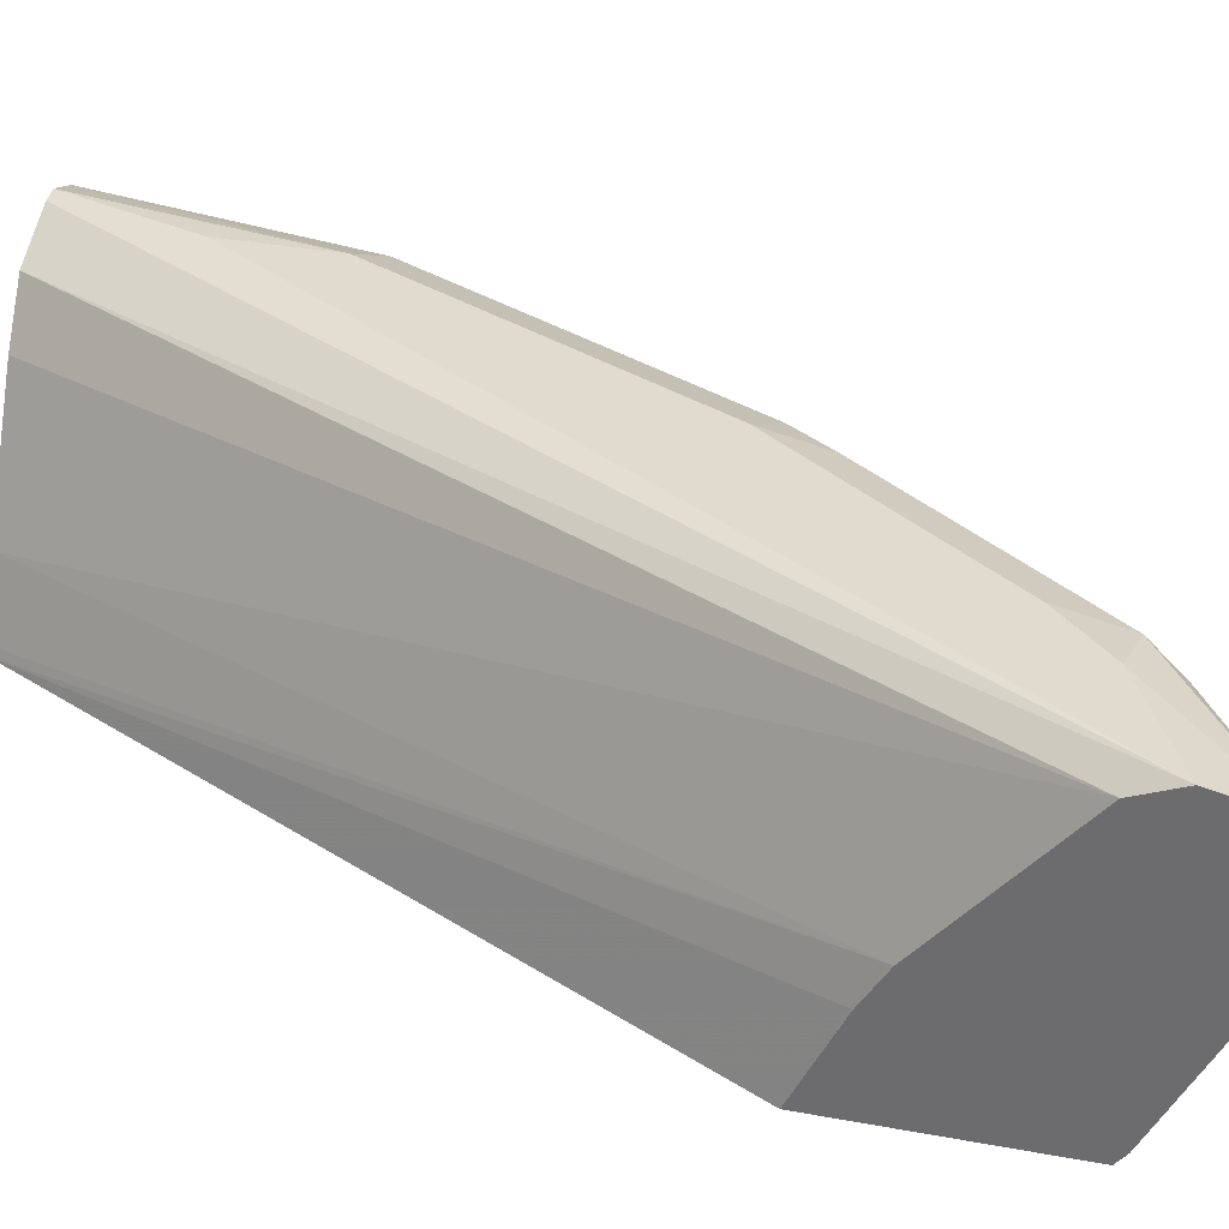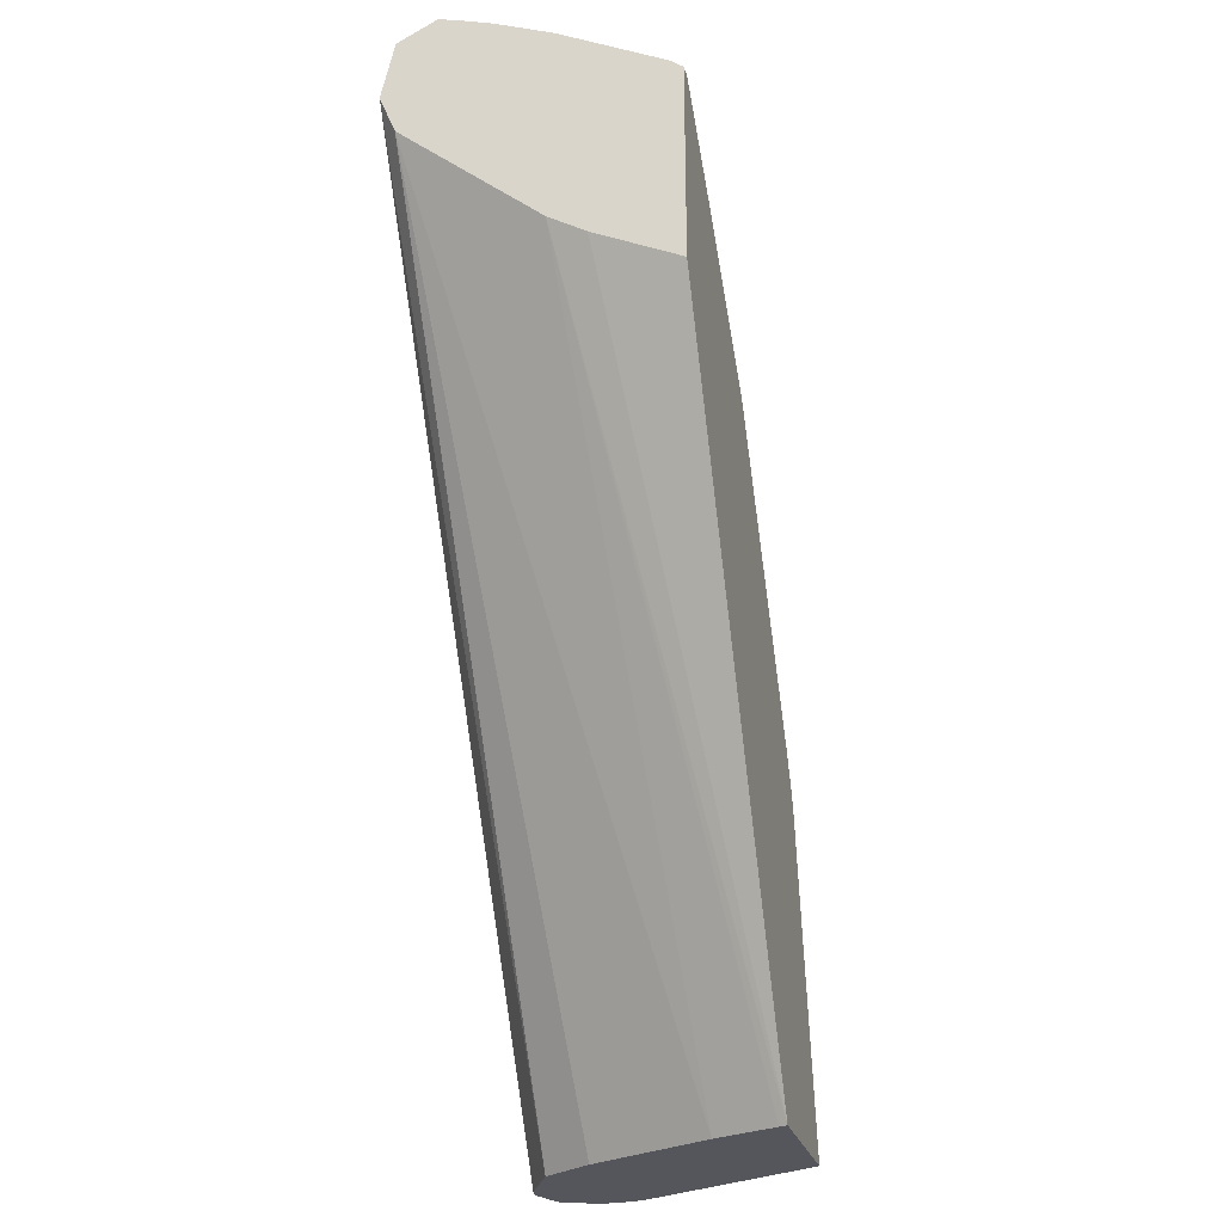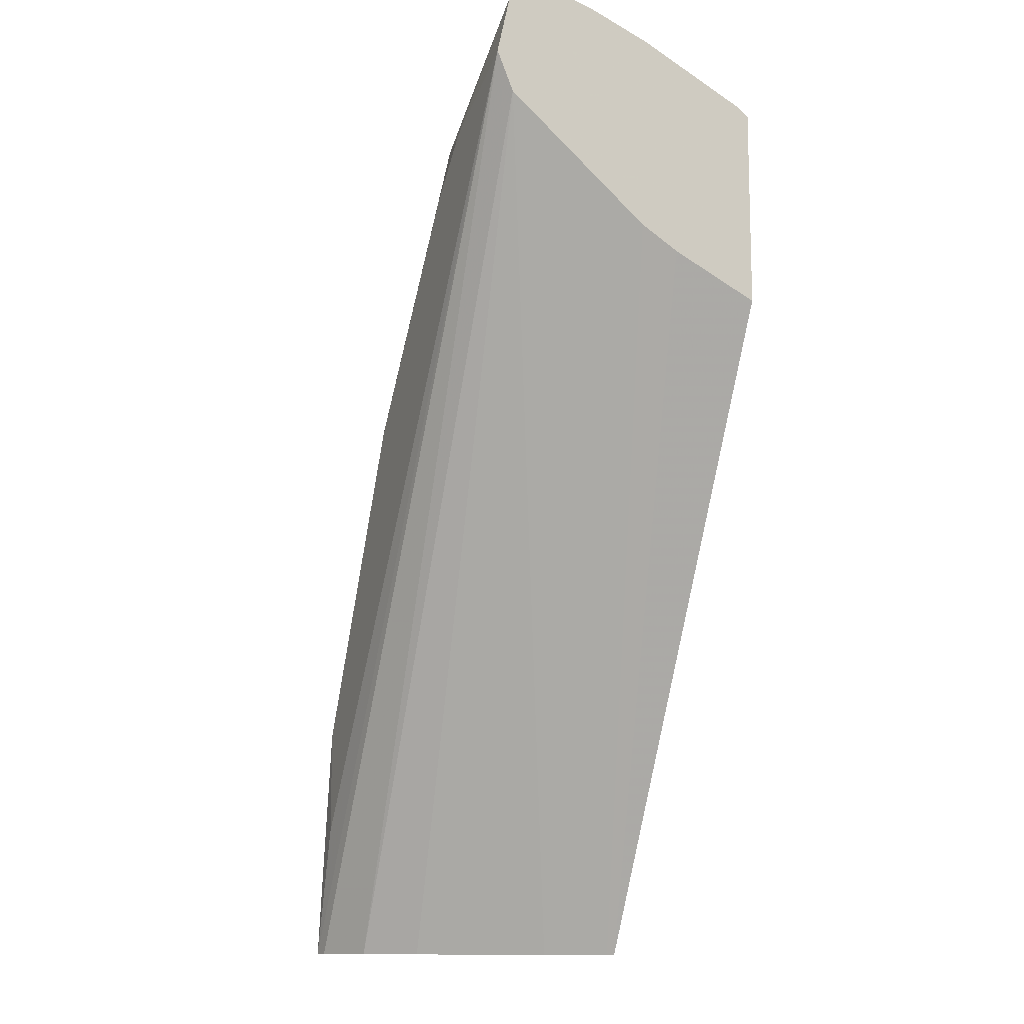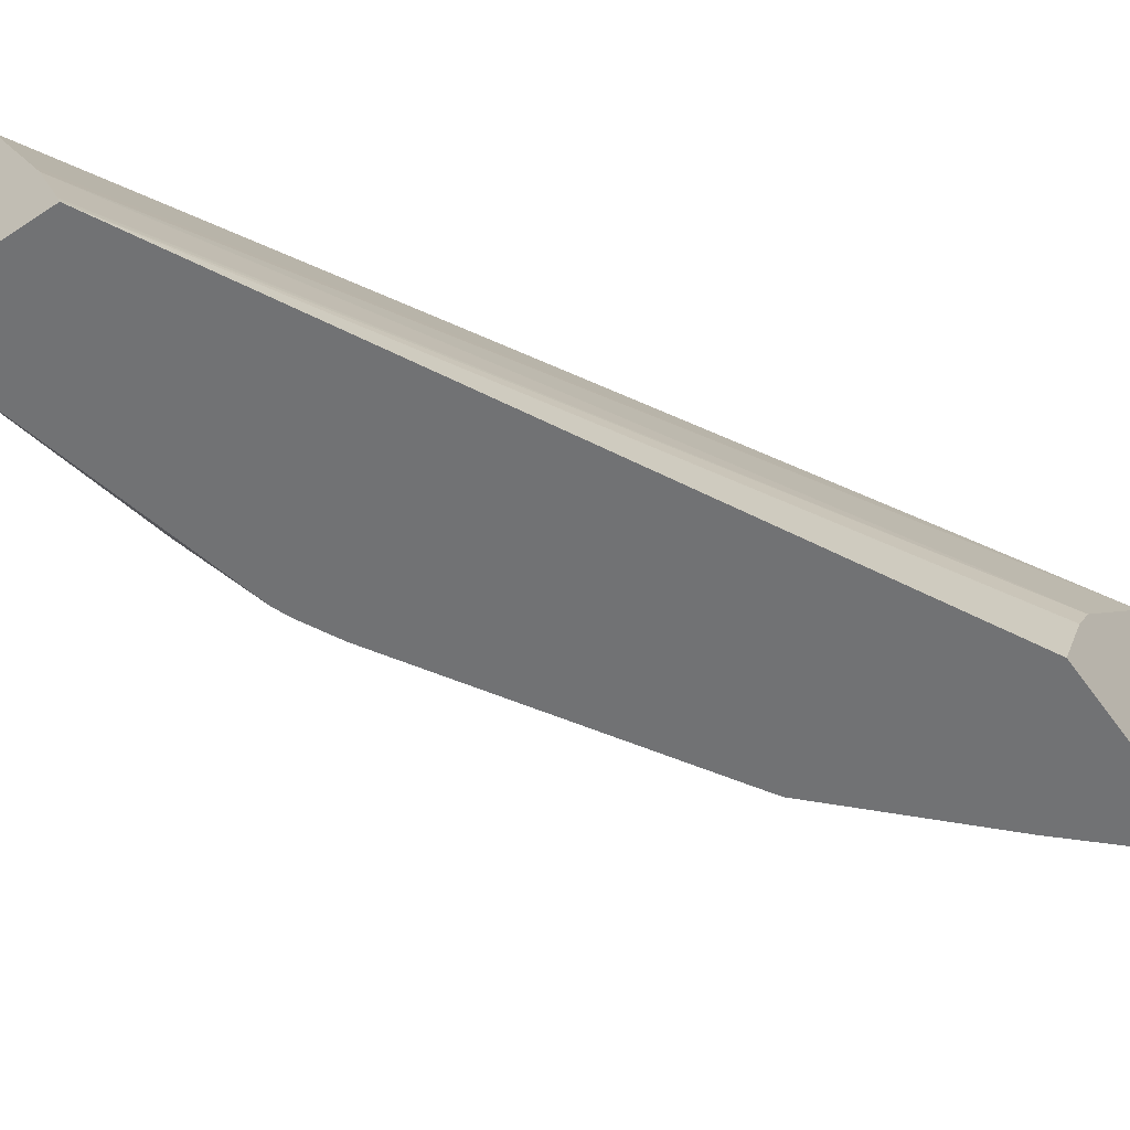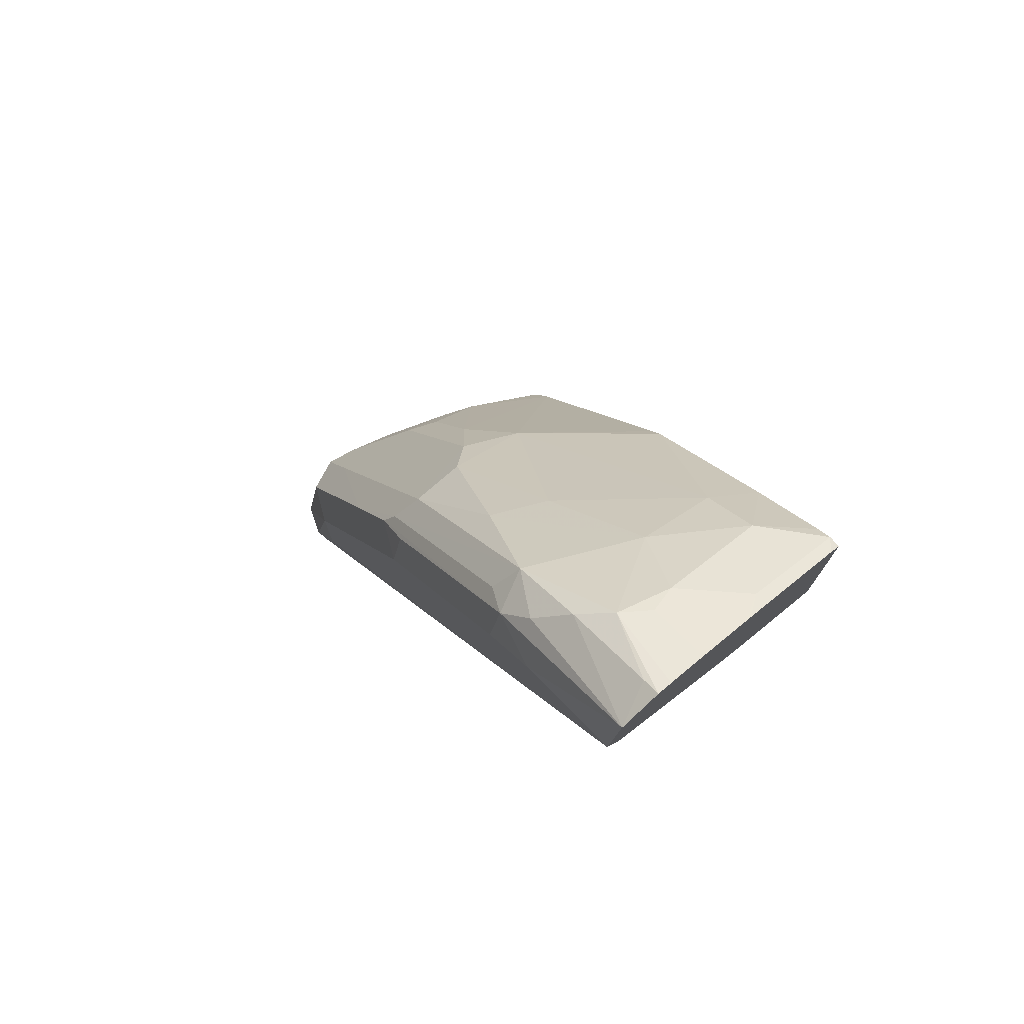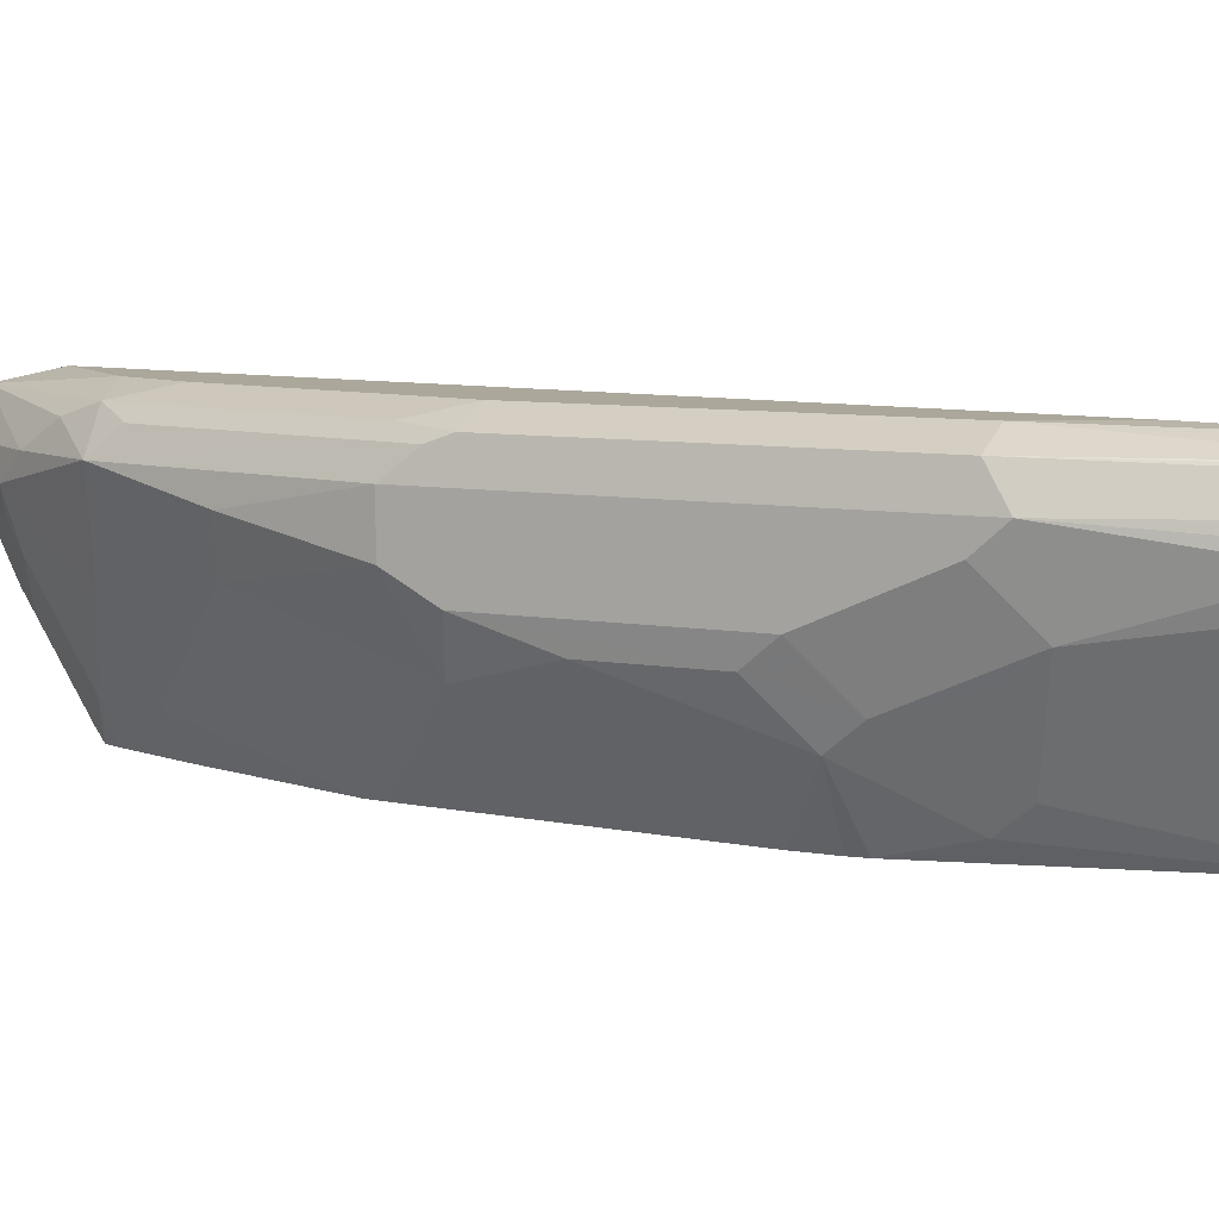
<metadata>
{"format":"obj","ext":"obj","renderer":"f3d","projection":"perspective","resolution":1024,"background":"white","views":[{"elev":33.7,"azim":-75.8,"up":"+Y"},{"elev":-26.3,"azim":-75.3,"up":"+Z"},{"elev":-12.0,"azim":-113.5,"up":"+Z"},{"elev":-55.4,"azim":-145.1,"up":"+Y"},{"elev":76.0,"azim":-131.0,"up":"+Z"},{"elev":8.2,"azim":89.5,"up":"+Y"}]}
</metadata>
<code>
v 0.2881 0.4734 0.422
v 0.2881 0.4675 0.4205
v 0.3191 0.4631 0.4065
v 0.295 0.4734 0.4185
v 0.2881 0.4888 0.4142
v 0.2881 0.4528 0.4158
v 0.3113 0.4528 0.4065
v 0.3293 0.4734 0.3988
v 0.3139 0.4425 0.4014
v 0.3362 0.4322 0.3774
v 0.3568 0.4734 0.3774
v 0.3396 0.4837 0.3859
v 0.2882 0.4888 0.4142
v 0.2881 0.494 0.3911
v 0.2881 0.4426 0.4117
v 0.2933 0.422 0.4014
v 0.3139 0.4014 0.3808
v 0.3345 0.4014 0.3602
v 0.3756 0.4425 0.3396
v 0.386 0.4631 0.3396
v 0.3602 0.4837 0.3653
v 0.3499 0.4888 0.3731
v 0.4185 0.4734 0.295
v 0.422 0.4837 0.283
v 0.3293 0.494 0.3705
v 0.2882 0.494 0.391
v 0.4881 0.4911 0.04997
v 0.4665 0.4803 0.04997
v 0.2881 0.4876 0.3755
v 0.2881 0.4322 0.4075
v 0.2881 0.4297 0.4065
v 0.2881 0.3885 0.3859
v 0.2926 0.3839 0.3823
v 0.2979 0.3839 0.3777
v 0.3245 0.3839 0.3523
v 0.3741 0.3839 0.3015
v 0.4168 0.422 0.2779
v 0.4185 0.4528 0.295
v 0.4254 0.4871 0.2744
v 0.3499 0.494 0.3499
v 0.4116 0.4888 0.2907
v 0.4271 0.4425 0.2779
v 0.446 0.4734 0.2401
v 0.446 0.4871 0.2333
v 0.4734 0.494 0.1029
v 0.494 0.492 0.04997
v 0.4535 0.4607 0.04997
v 0.2881 0.4322 0.3293
v 0.4329 0.4195 0.04997
v 0.4289 0.4117 0.04997
v 0.2881 0.3839 0.3823
v 0.3779 0.3839 0.2954
v 0.44 0.4322 0.247
v 0.4397 0.3839 0.1925
v 0.4116 0.494 0.2676
v 0.4322 0.494 0.2264
v 0.4605 0.4322 0.2059
v 0.4683 0.4425 0.1956
v 0.446 0.4528 0.2401
v 0.4803 0.4734 0.1716
v 0.4871 0.4734 0.1578
v 0.4871 0.4871 0.151
v 0.4734 0.494 0.1441
v 0.5061 0.4873 0.04997
v 0.2881 0.4175 0.3205
v 0.4189 0.3871 0.04997
v 0.4188 0.3868 0.04997
v 0.4176 0.3839 0.04997
v 0.2881 0.3839 0.3044
v 0.4605 0.4117 0.1853
v 0.4469 0.3839 0.178
v 0.4683 0.422 0.175
v 0.4888 0.4425 0.1338
v 0.4888 0.4631 0.1544
v 0.494 0.4734 0.1441
v 0.5123 0.4745 0.04997
v 0.5081 0.4846 0.04997
v 0.507 0.4864 0.04997
v 0.4757 0.3839 0.04997
v 0.4492 0.3839 0.1719
v 0.4605 0.3911 0.1441
v 0.4811 0.4322 0.1441
v 0.4683 0.4014 0.1338
v 0.4793 0.3911 0.04997
v 0.5116 0.4558 0.05
v 0.5094 0.4631 0.07207
v 0.494 0.4528 0.1235
v 0.5136 0.4674 0.04997
v 0.4784 0.3892 0.04997
v 0.5117 0.4558 0.04997
f 37 42 38
f 42 53 57
f 37 53 42
f 37 52 54
f 37 54 53
f 39 55 41
f 39 44 56
f 39 56 55
f 42 57 58
f 44 61 62
f 42 59 43
f 43 59 60
f 43 60 44
f 44 60 61
f 44 62 63
f 44 63 56
f 36 52 37
f 45 63 46
f 42 58 59
f 33 35 34
f 28 47 29
f 33 52 36
f 46 63 64
f 27 68 67
f 27 67 66
f 27 66 50
f 27 50 49
f 27 49 47
f 27 47 28
f 29 47 49
f 33 36 35
f 29 49 50
f 32 51 33
f 33 51 69
f 33 69 68
f 33 68 79
f 33 79 80
f 33 80 71
f 33 71 54
f 33 54 52
f 29 50 48
f 48 50 66
f 73 86 87
f 48 67 68
f 73 82 83
f 73 83 84
f 73 84 85
f 73 85 86
f 27 79 68
f 73 87 75
f 73 75 74
f 75 87 86
f 72 82 73
f 75 86 88
f 79 89 83
f 79 83 81
f 79 81 80
f 81 83 82
f 83 89 84
f 84 90 85
f 85 90 86
f 86 90 88
f 75 88 76
f 72 81 82
f 70 81 72
f 70 71 80
f 48 68 65
f 53 54 70
f 53 70 57
f 54 71 70
f 57 70 72
f 57 72 58
f 58 72 73
f 58 73 74
f 58 74 75
f 58 75 61
f 58 61 60
f 58 60 59
f 61 75 62
f 62 75 76
f 62 76 77
f 62 77 78
f 62 78 64
f 62 64 63
f 65 68 69
f 48 66 67
f 27 89 79
f 70 80 81
f 27 90 84
f 5 8 12
f 5 12 13
f 5 13 14
f 6 15 9
f 6 9 7
f 8 11 12
f 9 15 16
f 9 16 17
f 4 8 5
f 9 17 10
f 10 18 19
f 10 19 20
f 10 20 11
f 11 21 22
f 11 22 12
f 11 20 23
f 11 23 24
f 11 24 21
f 10 17 18
f 3 11 8
f 3 10 11
f 3 9 10
f 27 84 89
f 1 2 3
f 1 3 4
f 1 4 5
f 1 5 14
f 1 14 29
f 1 29 48
f 1 48 65
f 1 65 69
f 1 69 51
f 1 32 31
f 1 31 30
f 1 30 15
f 1 15 6
f 1 6 2
f 2 6 7
f 2 7 3
f 3 8 4
f 3 7 9
f 12 22 13
f 13 22 25
f 1 51 32
f 14 26 27
f 21 24 39
f 21 39 22
f 22 40 25
f 22 39 41
f 22 41 55
f 22 55 40
f 23 38 42
f 23 42 43
f 23 43 24
f 24 43 44
f 24 44 39
f 26 45 46
f 27 46 64
f 27 64 78
f 27 78 77
f 27 77 76
f 27 76 88
f 13 25 14
f 27 88 90
f 20 38 23
f 19 38 20
f 26 46 27
f 19 37 38
f 14 25 40
f 14 40 55
f 14 28 29
f 14 56 63
f 14 63 45
f 14 45 26
f 15 30 16
f 16 30 31
f 14 55 56
f 14 27 28
f 16 32 33
f 16 33 17
f 17 33 34
f 17 34 35
f 17 35 18
f 18 35 36
f 18 36 37
f 18 37 19
f 16 31 32

</code>
